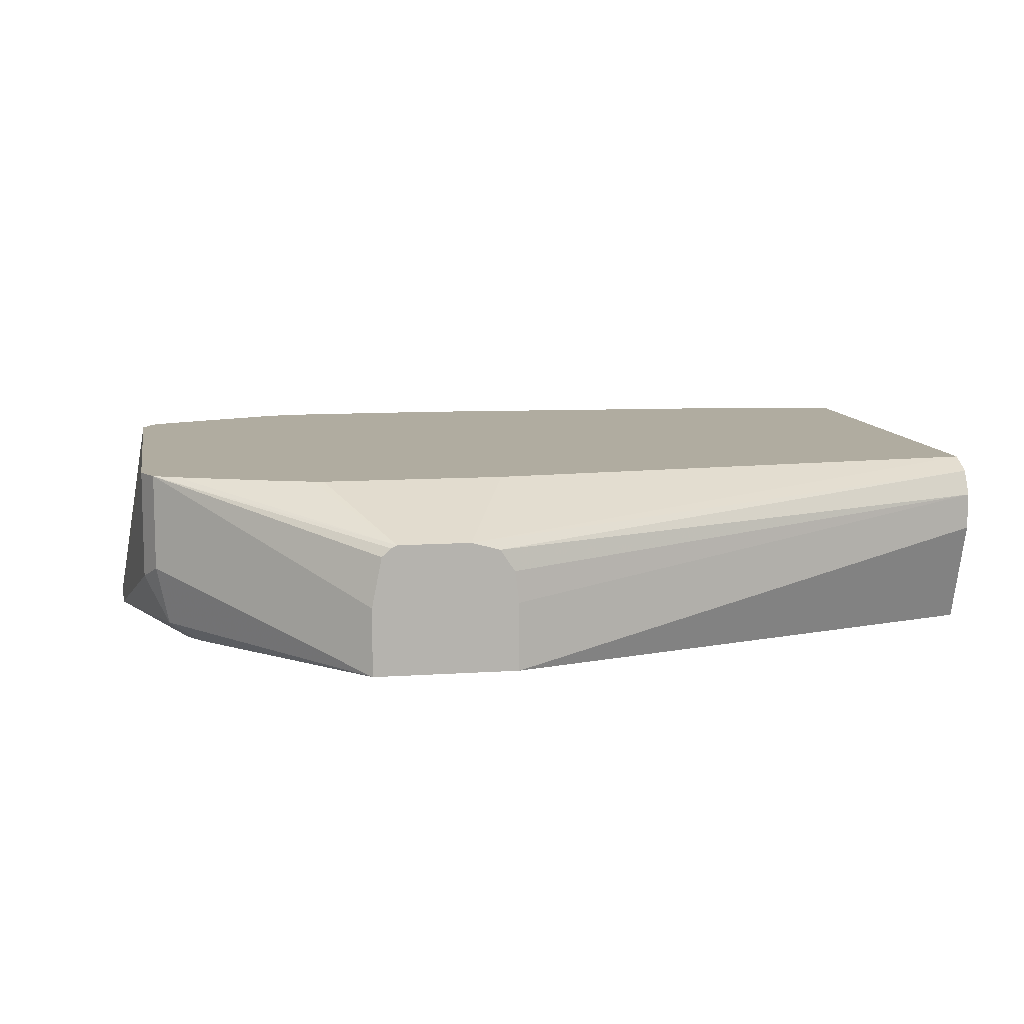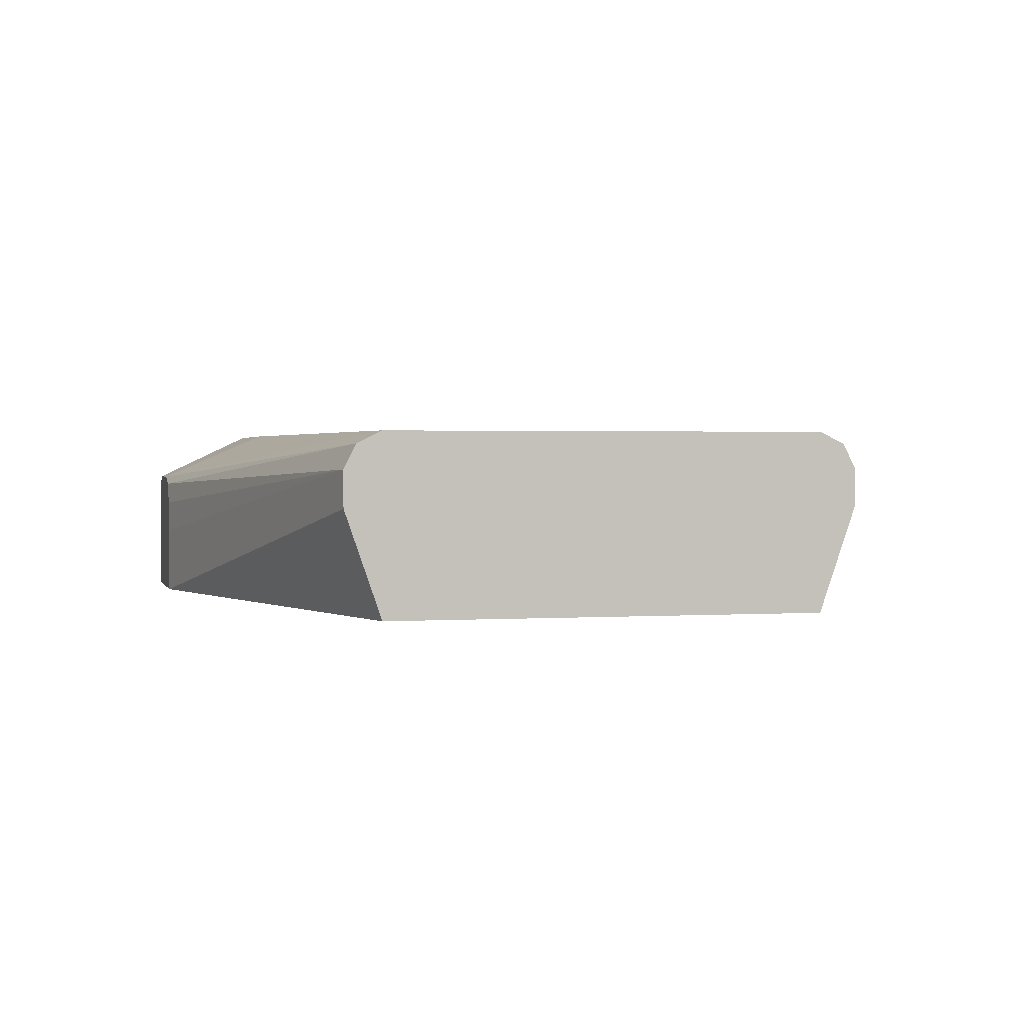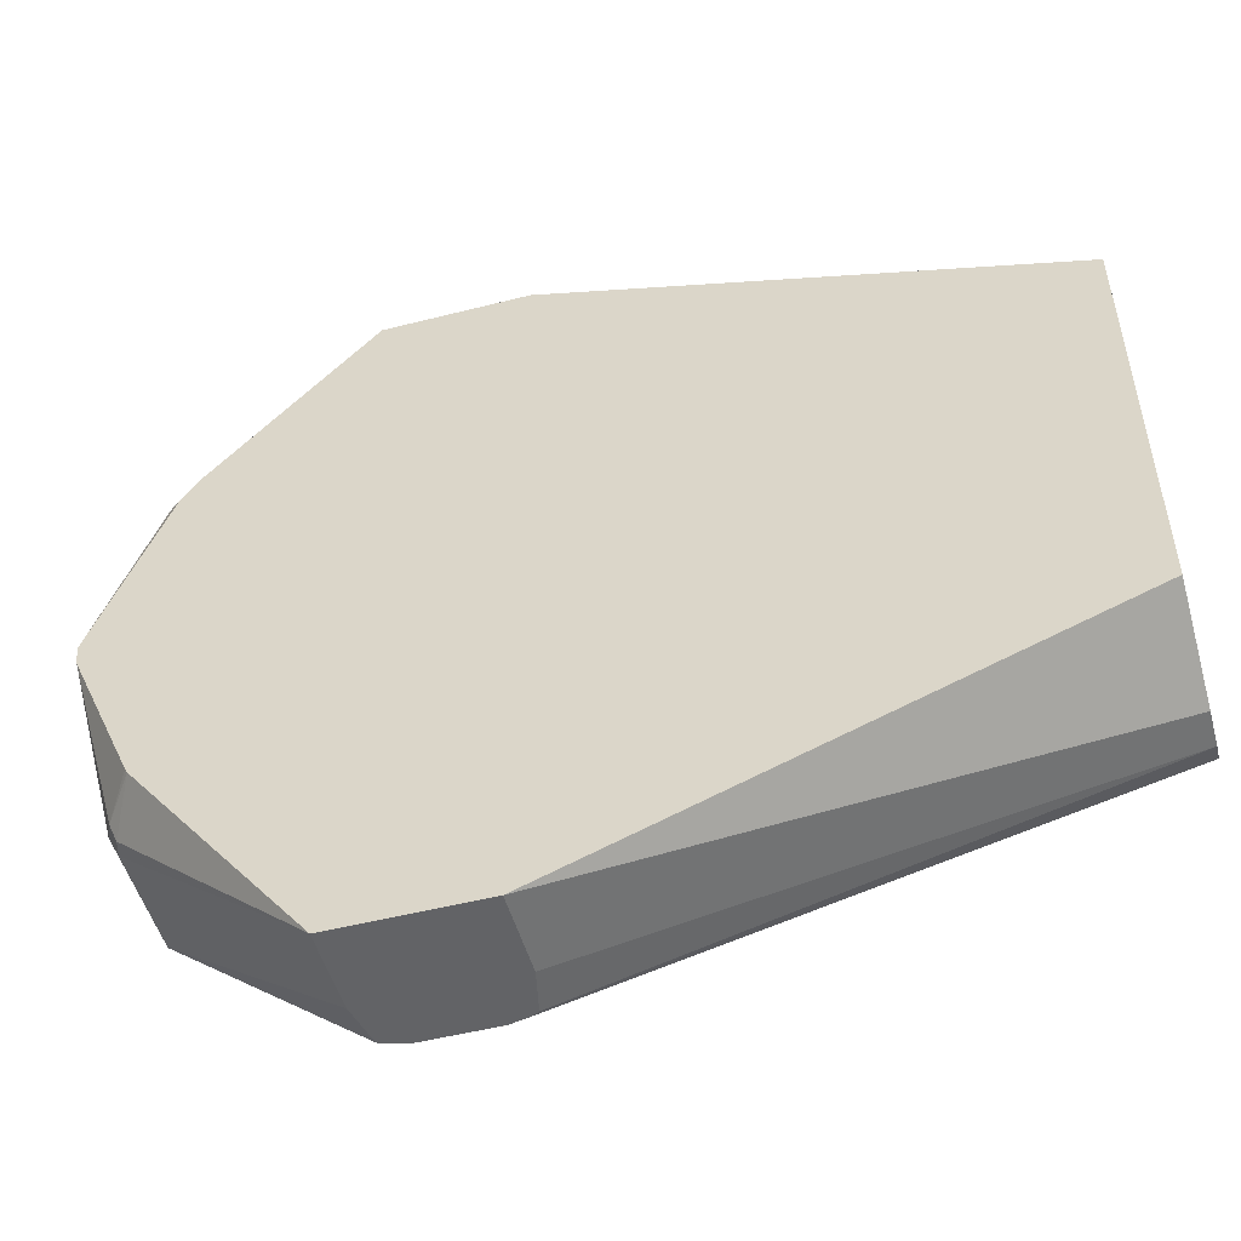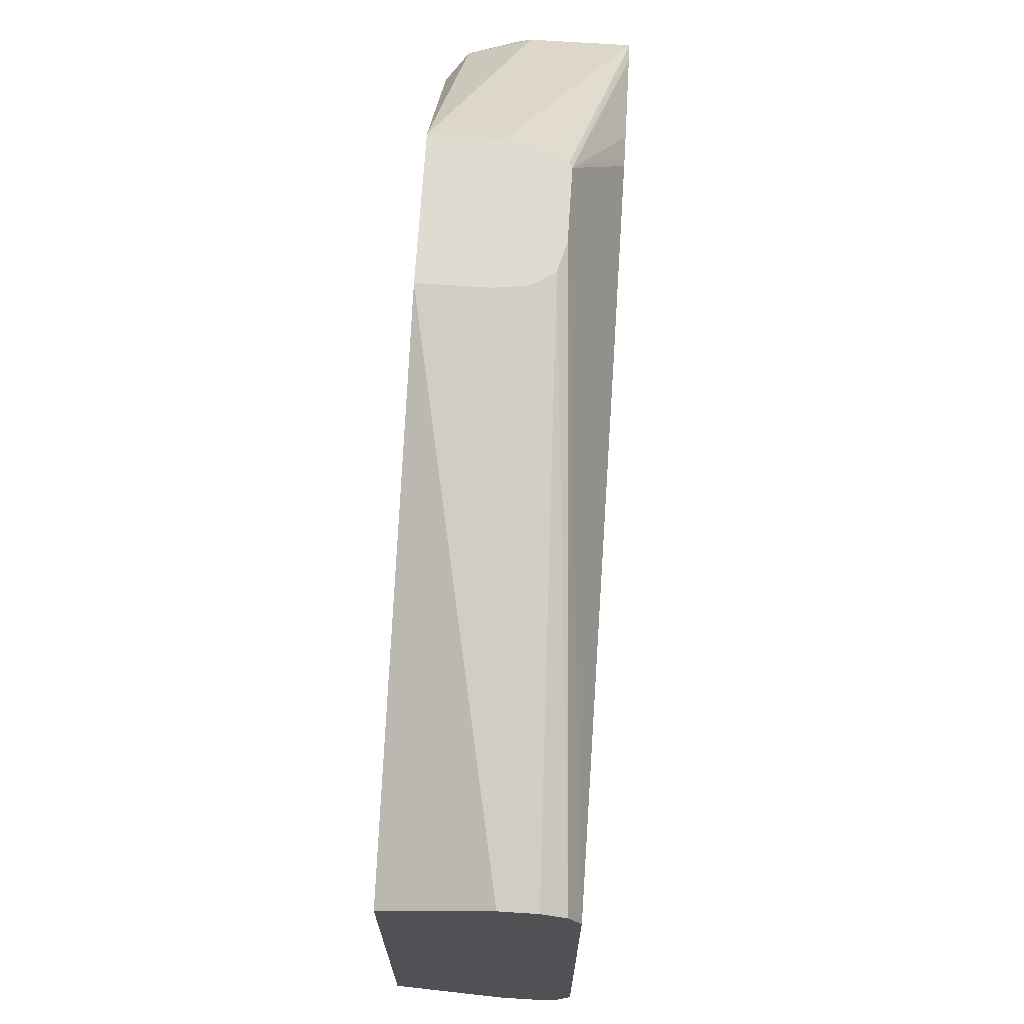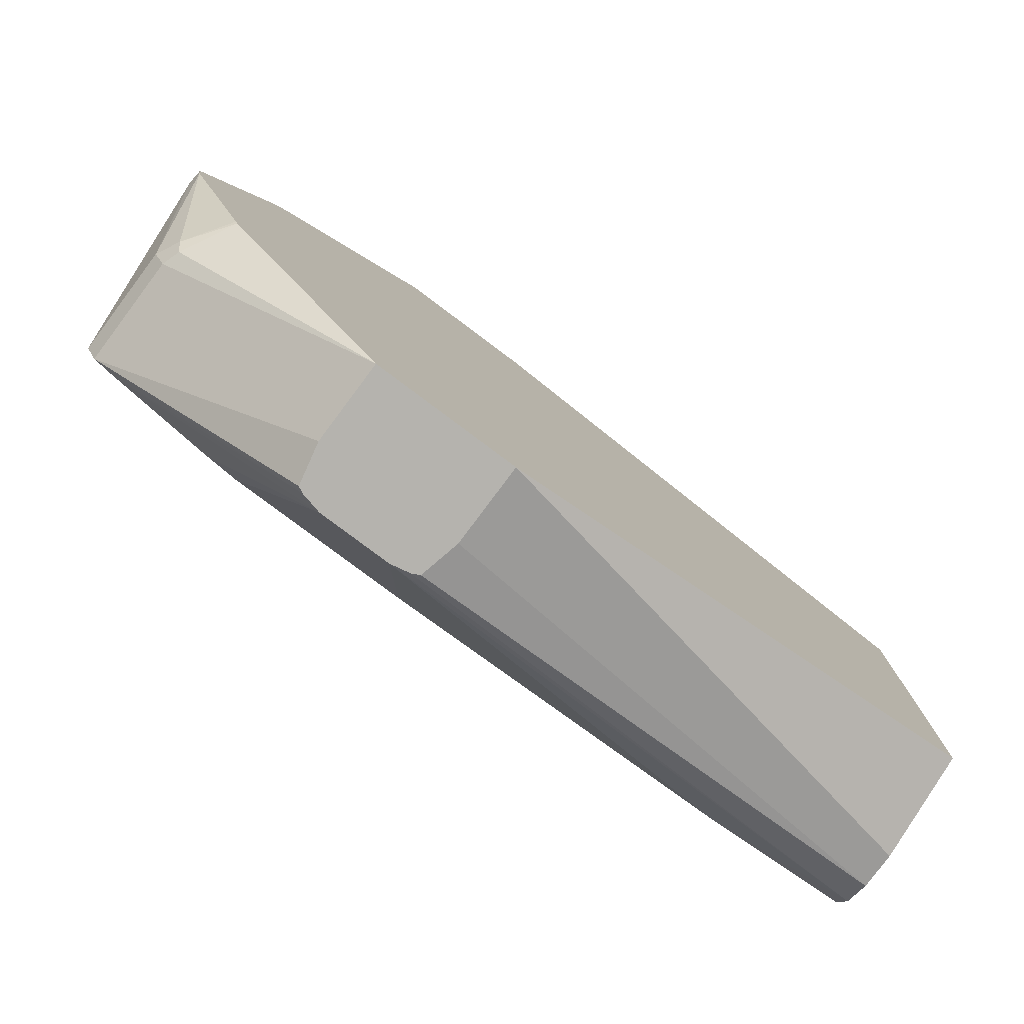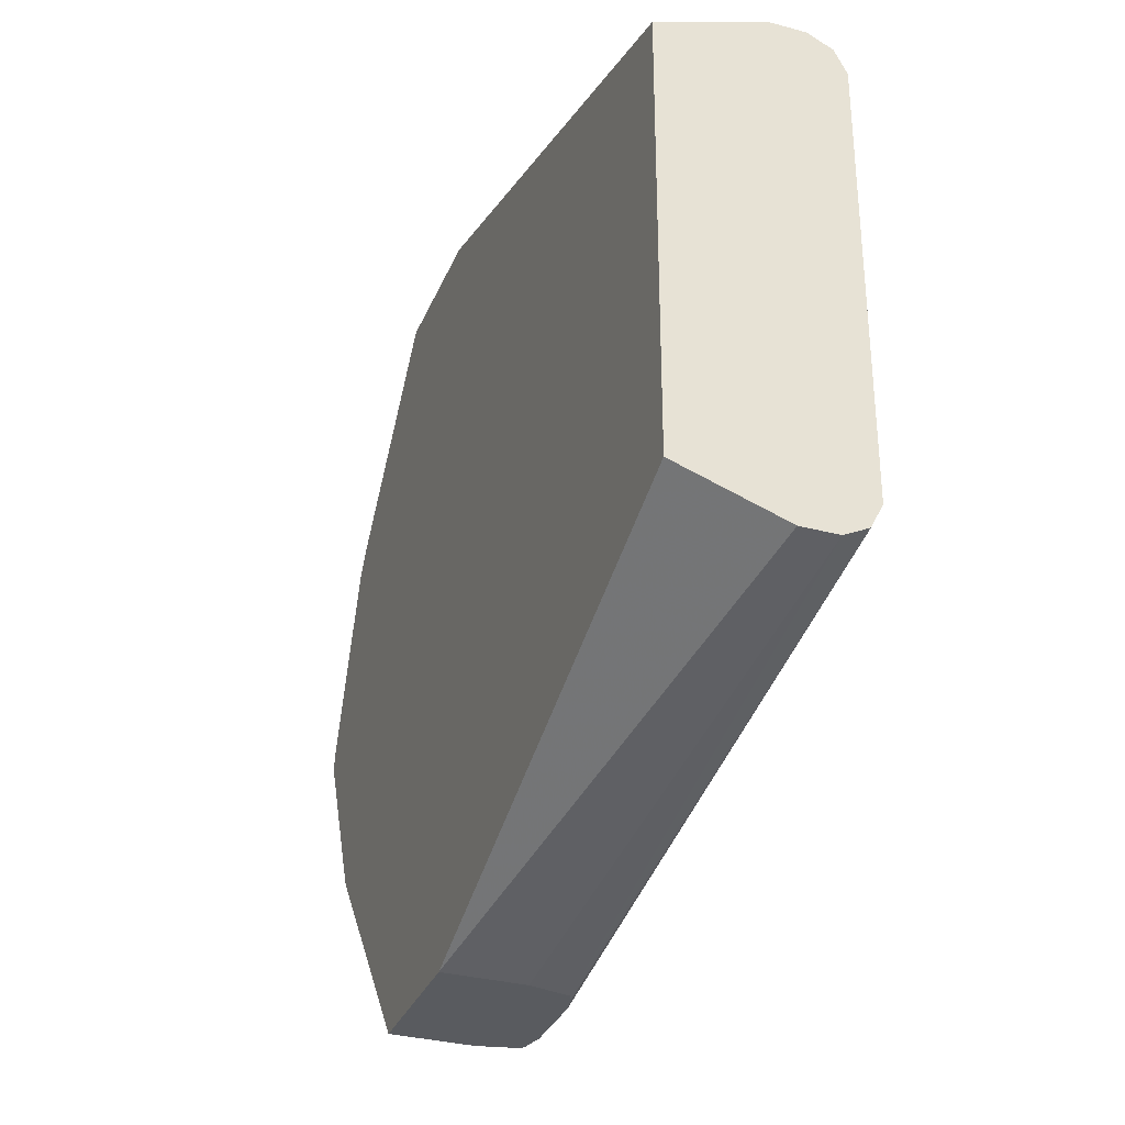
<metadata>
{"format":"obj","ext":"obj","renderer":"f3d","projection":"perspective","resolution":1024,"background":"white","views":[{"elev":10.0,"azim":-10.0,"up":"+Y"},{"elev":1.5,"azim":76.2,"up":"+Y"},{"elev":-50.9,"azim":15.5,"up":"+Z"},{"elev":70.2,"azim":93.7,"up":"+Z"},{"elev":-79.9,"azim":-36.8,"up":"+Z"},{"elev":-32.7,"azim":69.7,"up":"+Z"}]}
</metadata>
<code>
v -0.4718 -0.1634 -0.1763
v -0.4718 -0.2055 -0.1763
v -0.4745 -0.151 -0.1763
v -0.2044 -0.1321 -0.09433
v -0.5473 -0.2055 -0.1763
v -0.2044 -0.151 -0.09433
v -0.2044 -0.2055 -0.07547
v -0.4765 -0.1422 -0.1763
v -0.2044 -0.1195 -0.08803
v -0.5473 -0.1634 -0.1763
v -0.6374 -0.2055 -0.05997
v -0.6511 -0.1793 -0.07073
v -0.6542 -0.1698 -0.06917
v -0.2044 -0.2055 0.151
v -0.4805 -0.1402 -0.1763
v -0.2044 -0.1149 -0.07888
v -0.4907 -0.1381 -0.1763
v -0.2858 -0.1133 -0.09096
v -0.5425 -0.1422 -0.1763
v -0.6542 -0.1133 -0.06917
v -0.6387 -0.2055 -0.05753
v -0.6542 -0.1824 -0.0629
v -0.6605 -0.1698 -0.0566
v -0.2044 -0.151 0.1698
v -0.4718 -0.2055 0.2338
v -0.2044 -0.1133 -0.07559
v -0.5284 -0.1381 -0.1763
v -0.4718 -0.1133 -0.1038
v -0.5393 -0.1406 -0.1763
v -0.6605 -0.1321 -0.0566
v -0.6605 -0.1133 -0.05656
v -0.6417 -0.1133 -0.07547
v -0.6728 -0.2055 0.02095
v -0.6746 -0.1981 0.02833
v -0.2044 -0.1321 0.1698
v -0.4718 -0.1698 0.2338
v -0.5473 -0.2055 0.2338
v -0.2044 -0.1133 0.1511
v -0.5825 -0.1133 -0.09911
v -0.5662 -0.1133 -0.1038
v -0.6605 -0.1133 0.1133
v -0.6743 -0.2055 0.03174
v -0.6605 -0.1133 0.1321
v -0.2044 -0.1299 0.1687
v -0.4816 -0.142 0.2338
v -0.4741 -0.1533 0.2338
v -0.5473 -0.1698 0.2338
v -0.6542 -0.1636 0.1447
v -0.6479 -0.195 0.1384
v -0.6307 -0.2055 0.14
v -0.2044 -0.1195 0.1636
v -0.4718 -0.1133 0.1793
v -0.4965 -0.1379 0.2338
v -0.6605 -0.1698 0.1321
v -0.6605 -0.1321 0.1321
v -0.6383 -0.2055 0.1287
v -0.6542 -0.1133 0.1447
v -0.542 -0.1437 0.2338
v -0.5662 -0.1133 0.1793
v -0.5342 -0.1379 0.2338
v -0.5372 -0.1394 0.2338
v -0.6417 -0.1133 0.1509
v -0.5716 -0.1133 0.1779
v -0.585 -0.1133 0.174
f 25 46 45
f 25 45 53
f 25 53 60
f 25 60 61
f 25 61 58
f 27 29 32
f 25 47 37
f 27 32 39
f 25 36 46
f 30 34 31
f 27 39 40
f 25 58 47
f 24 36 25
f 18 38 26
f 23 34 30
f 60 64 62
f 22 33 23
f 21 33 22
f 20 32 29
f 20 30 31
f 19 20 29
f 18 52 38
f 18 59 52
f 18 63 59
f 18 64 63
f 31 34 41
f 18 62 64
f 24 35 36
f 33 42 34
f 48 55 54
f 34 43 41
f 18 57 62
f 60 63 64
f 59 63 60
f 57 60 62
f 57 61 60
f 57 58 61
f 52 60 53
f 52 59 60
f 49 56 50
f 48 54 49
f 48 57 55
f 47 58 57
f 45 51 53
f 34 42 43
f 44 51 45
f 42 49 54
f 42 56 49
f 42 55 43
f 42 54 55
f 38 53 51
f 38 52 53
f 37 49 50
f 37 48 49
f 37 57 48
f 37 47 57
f 35 46 36
f 35 45 46
f 35 44 45
f 43 55 57
f 18 43 57
f 23 33 34
f 18 31 41
f 4 38 51
f 4 26 38
f 4 16 26
f 4 9 16
f 3 8 4
f 2 21 11
f 2 33 21
f 2 42 33
f 2 56 42
f 2 50 56
f 2 37 50
f 2 25 37
f 2 14 25
f 4 51 44
f 2 7 14
f 1 6 2
f 1 4 6
f 1 3 4
f 1 8 3
f 1 15 8
f 1 17 15
f 1 27 17
f 1 29 27
f 1 19 29
f 1 10 19
f 1 5 10
f 1 2 5
f 18 41 43
f 2 6 7
f 4 44 35
f 2 11 5
f 4 24 14
f 18 20 31
f 18 32 20
f 18 39 32
f 18 40 39
f 18 28 40
f 17 28 18
f 17 40 28
f 4 35 24
f 16 18 26
f 14 24 25
f 13 30 20
f 13 23 30
f 12 23 13
f 12 22 23
f 17 27 40
f 11 21 22
f 11 22 12
f 4 14 7
f 4 7 6
f 4 8 9
f 5 12 13
f 5 13 20
f 5 11 12
f 8 15 9
f 9 15 17
f 9 17 18
f 9 18 16
f 10 20 19
f 5 20 10

</code>
